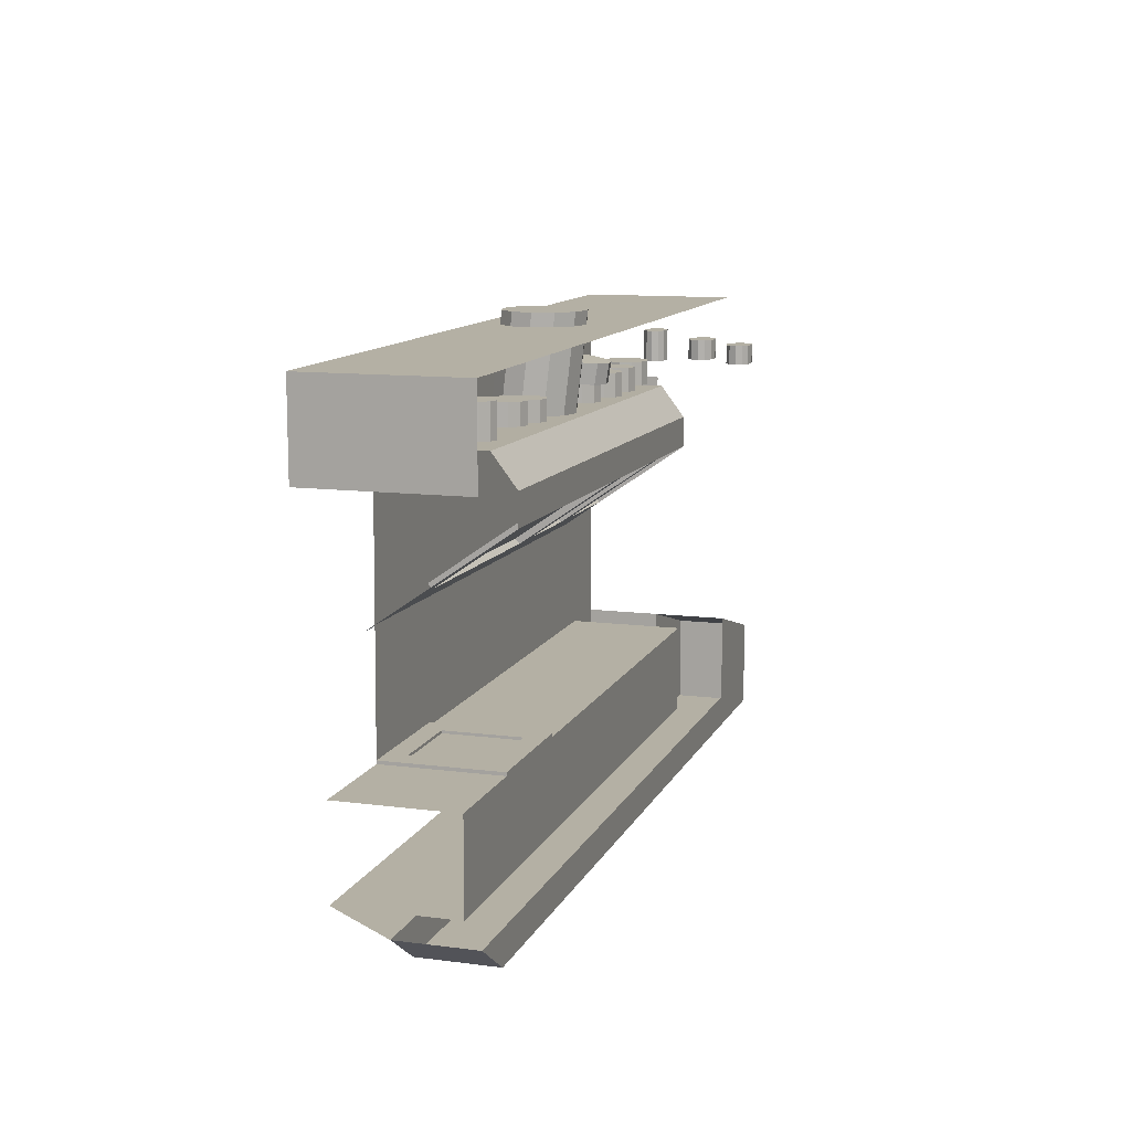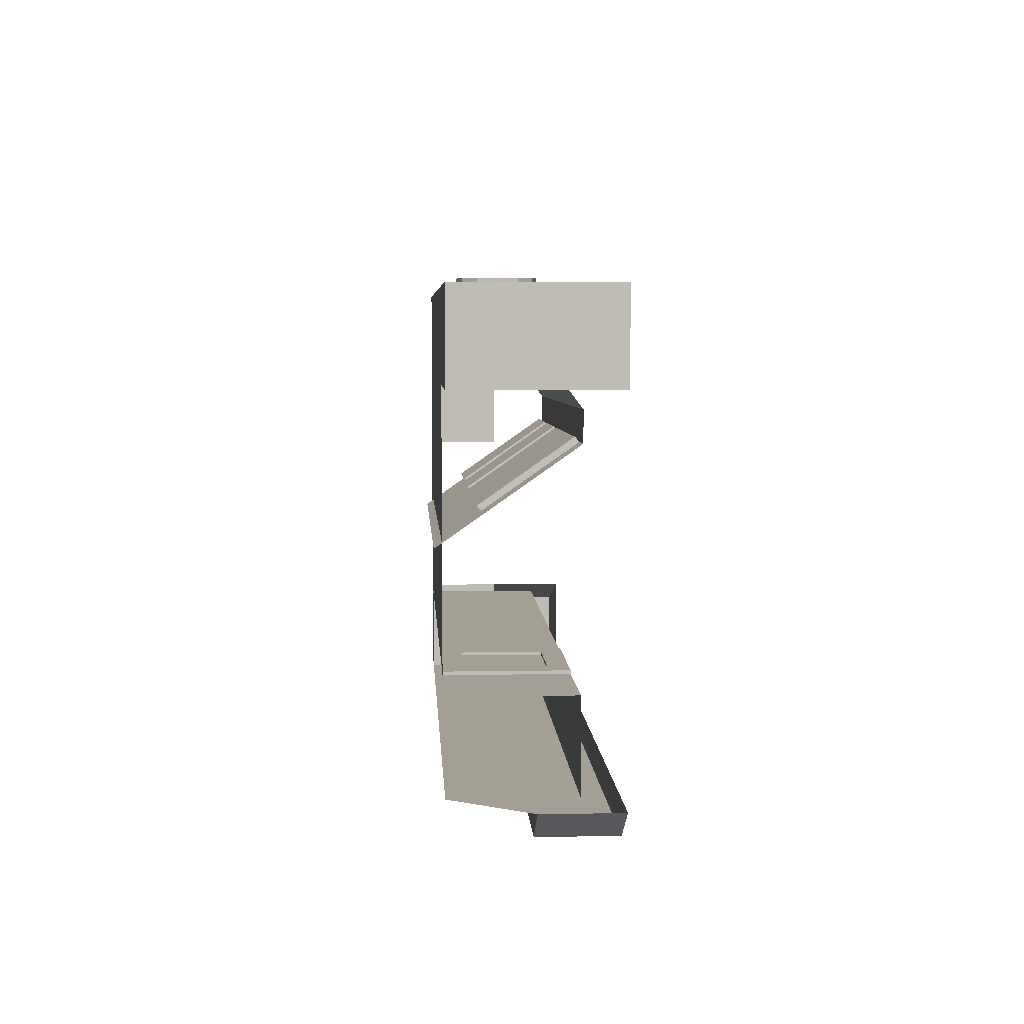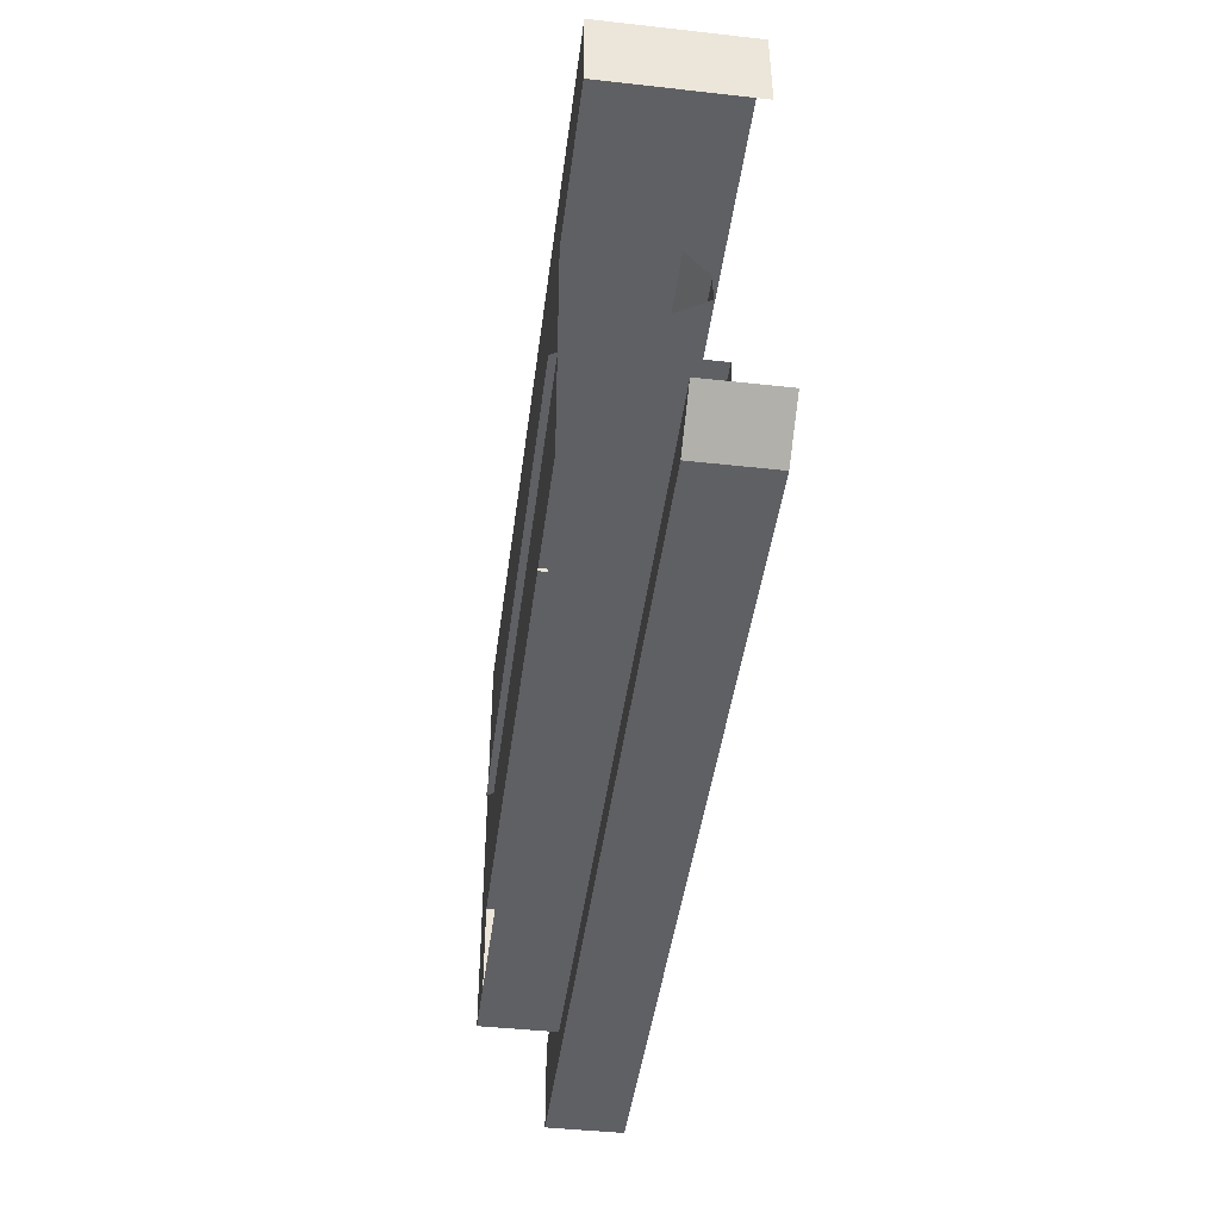
<metadata>
{"format":"obj","ext":"obj","renderer":"f3d","projection":"perspective","resolution":1024,"background":"white","views":[{"elev":11.5,"azim":-80.8,"up":"+Y"},{"elev":5.4,"azim":-101.4,"up":"+Y"},{"elev":-44.5,"azim":-105.7,"up":"+Y"}]}
</metadata>
<code>
o Cube.2182
v -2.337 10.52 8.231
v -2.52 11.98 8.203
v 0.06402 10.52 8.58
v 0.06412 11.98 8.579
v 0.06404 10.82 8.58
v -2.337 10.82 8.231
v -0.1313 10.52 8.552
v -0.0363 11.98 8.565
v -0.1313 10.82 8.552
v -2.393 10.82 8.613
v -2.393 10.52 8.614
v -0.1871 10.82 8.935
v -0.1871 10.52 8.935
v -2.01 11.3 8.402
v -0.6964 11.98 8.469
v -0.7662 10.82 8.459
v -0.7662 10.52 8.459
v -0.8219 10.82 8.842
v -0.8219 10.52 8.842
v -2 11.72 8.366
v -1.546 11.98 8.345
v -1.583 10.82 8.34
v -1.639 10.82 8.723
v -2.038 11.72 8.622
v -1.583 10.52 8.34
v -1.639 10.52 8.723
v -1.99 11.2 8.256
v -1.973 11.98 8.283
v -1.994 10.82 8.281
v -2.049 10.82 8.664
v -2.051 11.51 8.7
v -1.994 10.52 8.281
v -2.049 10.52 8.664
v -1.663 10.83 8.395
v -1.7 10.83 8.648
v -1.933 10.83 8.356
v -1.97 10.83 8.608
v -1.583 10.83 8.34
v -1.639 10.83 8.723
v -1.994 10.83 8.281
v -2.049 10.83 8.664
v -1.663 10.82 8.395
v -1.7 10.82 8.648
v -1.933 10.82 8.356
v -1.97 10.82 8.608
v -1.06 11.6 8.845
v -1.061 11.5 8.845
v -0.9998 11.19 8.401
v -1.047 11.71 8.766
v -1.01 11.71 8.511
v -1.16 11.6 8.83
v -1.161 11.5 8.83
v -1.099 11.19 8.386
v -1.147 11.71 8.752
v -1.11 11.71 8.496
v -0.732 11.6 8.893
v -0.7332 11.49 8.893
v -0.6718 11.18 8.449
v -0.7195 11.7 8.814
v -0.6822 11.7 8.559
v -0.6314 11.6 8.907
v -0.6326 11.49 8.907
v -0.5712 11.18 8.463
v -0.6189 11.7 8.829
v -0.5815 11.7 8.573
v -0.2944 11.59 8.957
v -0.2955 11.49 8.957
v -0.2341 11.18 8.512
v -0.2818 11.7 8.878
v -0.2445 11.7 8.622
v -1.917 11.61 8.72
v -1.918 11.51 8.72
v -1.856 11.2 8.276
v -1.904 11.72 8.641
v -1.867 11.72 8.386
v -1.02 11.29 8.546
v -1.119 11.29 8.532
v -0.6919 11.28 8.594
v -0.5913 11.28 8.609
v -0.2542 11.28 8.658
v -1.876 11.3 8.421
v -1.915 11.53 8.706
v -1.159 11.52 8.816
v -1.059 11.52 8.831
v -0.731 11.51 8.879
v -0.6304 11.51 8.893
v -0.2933 11.5 8.943
v -1.018 11.3 8.532
v -1.117 11.31 8.518
v -0.6897 11.3 8.58
v -0.5891 11.3 8.595
v -0.2521 11.29 8.644
v -1.874 11.32 8.407
v -0.7964 11.85 8.702
v -0.794 11.79 8.691
v -0.8139 11.72 8.676
v -0.8139 11.79 8.676
v -0.8167 11.72 8.63
v -0.8167 11.79 8.63
v -0.8373 11.72 8.594
v -0.8373 11.79 8.594
v -0.8702 11.72 8.577
v -0.8702 11.79 8.577
v -0.9066 11.72 8.584
v -0.9066 11.79 8.584
v -0.9367 11.72 8.613
v -0.9367 11.79 8.613
v -0.9524 11.72 8.656
v -0.9524 11.79 8.656
v -0.9496 11.72 8.702
v -0.9496 11.79 8.702
v -0.929 11.72 8.738
v -0.929 11.79 8.738
v -0.8961 11.72 8.755
v -0.8961 11.79 8.755
v -0.8597 11.72 8.748
v -0.8597 11.79 8.748
v -0.8297 11.72 8.719
v -0.8296 11.79 8.719
v -0.7906 11.79 8.631
v -0.793 11.86 8.641
v -0.8117 11.8 8.578
v -0.8141 11.87 8.589
v -0.8516 11.8 8.548
v -0.854 11.87 8.558
v -0.8997 11.8 8.547
v -0.9021 11.87 8.558
v -0.943 11.79 8.578
v -0.9454 11.86 8.588
v -0.9699 11.79 8.63
v -0.9723 11.86 8.64
v -0.9733 11.78 8.69
v -0.9757 11.85 8.701
v -0.9522 11.77 8.743
v -0.9546 11.84 8.754
v -0.9123 11.77 8.774
v -0.9147 11.84 8.784
v -0.8642 11.77 8.774
v -0.8667 11.84 8.784
v -0.8209 11.78 8.744
v -0.8234 11.85 8.754
v -1.341 11.72 8.599
v -1.341 11.79 8.599
v -1.343 11.72 8.558
v -1.343 11.79 8.558
v -1.362 11.72 8.525
v -1.362 11.79 8.525
v -1.392 11.72 8.51
v -1.392 11.79 8.51
v -1.424 11.72 8.516
v -1.424 11.79 8.516
v -1.452 11.72 8.542
v -1.452 11.79 8.542
v -1.466 11.72 8.581
v -1.466 11.79 8.581
v -1.463 11.72 8.622
v -1.463 11.79 8.622
v -1.445 11.72 8.655
v -1.445 11.79 8.655
v -1.415 11.72 8.67
v -1.415 11.79 8.67
v -1.382 11.72 8.664
v -1.382 11.79 8.664
v -1.355 11.72 8.638
v -1.355 11.79 8.638
v -1.524 11.73 8.572
v -1.524 11.8 8.572
v -1.526 11.73 8.529
v -1.526 11.8 8.529
v -1.546 11.73 8.494
v -1.546 11.8 8.494
v -1.577 11.73 8.478
v -1.577 11.8 8.478
v -1.612 11.73 8.485
v -1.612 11.8 8.485
v -1.641 11.73 8.512
v -1.641 11.8 8.512
v -1.655 11.73 8.553
v -1.655 11.8 8.553
v -1.653 11.73 8.596
v -1.653 11.8 8.596
v -1.633 11.73 8.631
v -1.633 11.8 8.631
v -1.602 11.73 8.647
v -1.602 11.8 8.647
v -1.567 11.73 8.64
v -1.567 11.8 8.64
v -1.539 11.73 8.613
v -1.539 11.8 8.613
v -1.781 11.83 8.573
v -1.781 11.72 8.573
v -1.806 11.83 8.597
v -1.806 11.72 8.597
v -1.836 11.83 8.602
v -1.836 11.72 8.602
v -1.863 11.83 8.588
v -1.863 11.72 8.588
v -1.88 11.83 8.558
v -1.88 11.72 8.558
v -1.883 11.83 8.52
v -1.883 11.72 8.52
v -1.87 11.83 8.485
v -1.87 11.72 8.485
v -1.845 11.83 8.461
v -1.845 11.72 8.461
v -1.815 11.83 8.455
v -1.815 11.72 8.455
v -1.787 11.83 8.469
v -1.787 11.72 8.469
v -1.77 11.83 8.499
v -1.77 11.72 8.499
v -1.768 11.83 8.537
v -1.768 11.72 8.537
v -0.5819 11.78 8.754
v -0.582 11.7 8.754
v -0.6115 11.78 8.783
v -0.6115 11.7 8.783
v -0.6472 11.78 8.789
v -0.6472 11.7 8.789
v -0.6795 11.78 8.773
v -0.6795 11.7 8.773
v -0.6998 11.78 8.737
v -0.6998 11.7 8.737
v -0.7025 11.78 8.692
v -0.7025 11.7 8.692
v -0.6871 11.78 8.65
v -0.6871 11.7 8.65
v -0.6575 11.78 8.622
v -0.6575 11.7 8.622
v -0.6218 11.78 8.615
v -0.6218 11.7 8.615
v -0.5895 11.78 8.631
v -0.5895 11.7 8.632
v -0.5693 11.78 8.667
v -0.5693 11.7 8.667
v -0.5665 11.78 8.712
v -0.5665 11.7 8.712
v -0.4277 11.78 8.777
v -0.4277 11.7 8.777
v -0.4573 11.78 8.805
v -0.4573 11.7 8.805
v -0.493 11.78 8.812
v -0.493 11.7 8.812
v -0.5253 11.78 8.795
v -0.5253 11.7 8.795
v -0.5455 11.78 8.76
v -0.5455 11.7 8.76
v -0.5483 11.78 8.715
v -0.5483 11.7 8.715
v -0.5328 11.78 8.672
v -0.5328 11.7 8.672
v -0.5033 11.78 8.644
v -0.5033 11.7 8.644
v -0.4676 11.78 8.637
v -0.4676 11.7 8.637
v -0.4353 11.78 8.654
v -0.4353 11.7 8.654
v -0.415 11.78 8.689
v -0.415 11.7 8.69
v -0.4123 11.78 8.734
v -0.4123 11.7 8.734
v -0.2225 11.78 8.801
v -0.2225 11.7 8.801
v -0.2539 11.78 8.825
v -0.2539 11.7 8.825
v -0.2928 11.78 8.83
v -0.2928 11.7 8.83
v -0.3287 11.78 8.814
v -0.3287 11.7 8.814
v -0.352 11.78 8.782
v -0.352 11.7 8.782
v -0.3564 11.78 8.743
v -0.3564 11.7 8.743
v -0.3409 11.78 8.706
v -0.3409 11.7 8.706
v -0.3094 11.78 8.682
v -0.3094 11.7 8.682
v -0.2706 11.78 8.677
v -0.2706 11.7 8.677
v -0.2347 11.78 8.693
v -0.2347 11.7 8.693
v -0.2114 11.78 8.725
v -0.2114 11.7 8.725
v -0.2069 11.78 8.764
v -0.2069 11.7 8.764
v -1.017 12.03 8.699
v -1.018 11.67 8.659
v -1.073 12.03 8.742
v -1.074 11.67 8.701
v -1.141 12.03 8.75
v -1.142 11.67 8.71
v -1.205 12.03 8.722
v -1.206 11.67 8.682
v -1.246 12.03 8.666
v -1.247 11.67 8.625
v -1.254 12.03 8.596
v -1.255 11.67 8.555
v -1.226 12.03 8.531
v -1.227 11.67 8.49
v -1.171 12.03 8.488
v -1.172 11.67 8.448
v -1.102 12.03 8.48
v -1.103 11.67 8.439
v -1.038 12.03 8.507
v -1.039 11.67 8.467
v -0.9972 12.03 8.564
v -0.9982 11.67 8.524
v -0.9893 12.03 8.634
v -0.9903 11.67 8.594
v -2.05 11.62 8.7
v 0.0641 11.69 8.579
v 0.06408 11.4 8.58
v 0.06406 11.11 8.58
v -2.52 11.69 8.203
v -0.06005 11.69 8.561
v -0.08381 11.4 8.558
v -0.1076 11.11 8.555
v -0.7138 11.69 8.466
v -0.7313 11.4 8.464
v -0.7487 11.11 8.462
v -1.555 11.69 8.344
v -1.565 11.4 8.343
v -1.574 11.11 8.341
v -1.978 11.69 8.282
v -1.983 11.4 8.282
v -1.988 11.11 8.281
v 0.02786 10.52 8.829
v -0.008306 10.52 9.077
v -0.008199 11.98 9.076
v 0.02796 11.98 8.828
v -2.592 10.52 8.701
v -2.556 10.52 8.453
v -2.556 11.98 8.452
v -2.592 11.98 8.7
v 0.3939 10.42 8.882
v -2.4 10.42 8.475
v -0.008284 10.82 9.077
v 0.02788 10.82 8.828
v -0.1086 11.98 9.061
v -0.07246 11.98 8.813
v -0.1359 10.52 8.805
v -0.1404 10.52 9.058
v -0.7687 11.98 8.965
v -0.7325 11.98 8.717
v -0.7791 10.52 8.711
v -0.792 10.52 8.963
v -1.618 11.98 8.842
v -1.582 11.98 8.593
v -1.607 10.52 8.591
v -1.631 10.52 8.841
v -2.045 11.98 8.78
v -2.009 11.98 8.531
v -2.023 10.52 8.53
v -2.052 10.52 8.78
v -2.436 10.42 8.724
v 0.3578 10.42 9.13
v -2.556 11.69 8.452
v -2.592 11.69 8.7
v 0.02792 11.4 8.828
v 0.02794 11.69 8.828
v 0.2778 11.72 9.145
v 0.2778 11.79 9.145
v 0.31 11.72 9.144
v 0.3101 11.79 9.143
v 0.3354 11.72 9.13
v 0.3355 11.79 9.13
v 0.3472 11.72 9.108
v 0.3472 11.79 9.108
v 0.3422 11.72 9.083
v 0.3422 11.79 9.083
v 0.3218 11.72 9.063
v 0.3218 11.79 9.063
v 0.2914 11.72 9.052
v 0.2914 11.79 9.052
v 0.2592 11.72 9.054
v 0.2592 11.79 9.054
v 0.2338 11.72 9.067
v 0.2338 11.79 9.067
v 0.222 11.72 9.089
v 0.222 11.79 9.089
v 0.227 11.72 9.114
v 0.227 11.79 9.114
v 0.2475 11.72 9.134
v 0.2475 11.79 9.134
v 0.2981 11.73 9.009
v 0.2981 11.8 9.009
v 0.332 11.73 9.007
v 0.332 11.8 9.007
v 0.3587 11.73 8.993
v 0.3587 11.8 8.992
v 0.3711 11.73 8.969
v 0.3711 11.8 8.969
v 0.3658 11.73 8.943
v 0.3658 11.8 8.943
v 0.3444 11.73 8.922
v 0.3444 11.8 8.922
v 0.3124 11.73 8.911
v 0.3124 11.8 8.91
v 0.2785 11.73 8.912
v 0.2785 11.8 8.912
v 0.2518 11.73 8.927
v 0.2518 11.8 8.927
v 0.2394 11.73 8.95
v 0.2394 11.8 8.95
v 0.2446 11.73 8.976
v 0.2446 11.8 8.976
v 0.2661 11.73 8.997
v 0.2661 11.8 8.997
v 0.2964 11.83 8.817
v 0.2964 11.72 8.817
v 0.2776 11.83 8.798
v 0.2776 11.72 8.798
v 0.2731 11.83 8.775
v 0.2731 11.72 8.775
v 0.2839 11.83 8.755
v 0.2839 11.72 8.755
v 0.3072 11.83 8.743
v 0.3071 11.72 8.743
v 0.3367 11.83 8.741
v 0.3367 11.72 8.741
v 0.3645 11.83 8.751
v 0.3645 11.72 8.751
v 0.3833 11.83 8.77
v 0.3833 11.72 8.77
v 0.3878 11.83 8.792
v 0.3878 11.72 8.792
v 0.377 11.83 8.812
v 0.377 11.72 8.812
v 0.3538 11.83 8.825
v 0.3538 11.72 8.825
v 0.3242 11.83 8.827
v 0.3242 11.72 8.827
v 0.3578 10.71 9.13
v 0.3939 10.71 8.882
v 0.2169 10.42 8.856
v 0.215 10.42 9.11
v -0.4786 10.42 8.755
v -0.4896 10.42 9.007
v -1.374 10.42 8.625
v -1.397 10.42 8.875
v -1.823 10.42 8.559
v -1.852 10.42 8.809
f 324 314 2 28
f 353 332 1 32
f 17 19 13 7
f 327 3 5 338
f 3 7 9 5
f 327 341 7 3
f 311 315 8 4
f 33 11 10 30
f 29 30 10 6
f 7 13 12 9
f 338 434 335 327
f 71 72 31 310
f 81 73 27 14
f 9 12 18 16
f 13 19 18 12
f 25 26 19 17
f 341 345 17 7
f 315 318 15 8
f 32 33 26 25
f 16 18 23 22
f 19 26 23 18
f 345 349 25 17
f 318 321 21 15
f 1 11 33 32
f 29 40 41 30
f 26 33 30 23
f 349 353 32 25
f 321 324 28 21
f 36 44 45 37
f 23 39 38 22
f 22 38 40 29
f 30 41 39 23
f 34 38 39 35
f 36 40 38 34
f 35 39 41 37
f 37 41 40 36
f 42 43 45 44
f 34 42 44 36
f 37 45 43 35
f 35 43 42 34
f 51 54 49 46
f 60 59 49 50
f 78 58 48 76
f 56 57 47 46
f 71 74 54 51
f 50 49 54 55
f 76 48 53 77
f 46 47 52 51
f 61 62 57 56
f 79 63 58 78
f 65 64 59 60
f 46 49 59 56
f 70 69 64 65
f 80 68 63 79
f 66 67 62 61
f 56 59 64 61
f 75 74 24 20
f 61 64 69 66
f 310 24 74 71
f 55 54 74 75
f 77 53 73 81
f 51 52 72 71
f 52 83 82 72
f 81 93 89 77
f 62 79 78 57
f 47 76 77 52
f 76 88 90 78
f 72 81 14 31
f 83 89 93 82
f 87 92 91 86
f 85 90 88 84
f 62 86 91 79
f 67 87 86 62
f 77 89 83 52
f 79 91 92 80
f 57 85 84 47
f 78 90 85 57
f 72 82 93 81
f 47 84 88 76
f 80 92 87 67
f 156 158 159 157
f 121 123 125 127 129 131 133 135 137 139 141 94
f 96 98 99 97
f 158 160 161 159
f 136 138 139 137
f 98 100 101 99
f 152 154 155 153
f 134 136 137 135
f 100 102 103 101
f 150 152 153 151
f 132 134 135 133
f 102 104 105 103
f 148 150 151 149
f 130 132 133 131
f 104 106 107 105
f 146 148 149 147
f 128 130 131 129
f 106 108 109 107
f 144 146 147 145
f 126 128 129 127
f 108 110 111 109
f 142 144 145 143
f 124 126 127 125
f 110 112 113 111
f 95 140 138 136 134 132 130 128 126 124 122 120
f 122 124 125 123
f 112 114 115 113
f 140 95 94 141
f 120 122 123 121
f 114 116 117 115
f 99 101 103 105 107 109 111 113 115 117 119 97
f 95 120 121 94
f 116 118 119 117
f 154 156 157 155
f 138 140 141 139
f 118 96 97 119
f 96 118 116 114 112 110 108 106 104 102 100 98
f 160 162 163 161
f 145 147 149 151 153 155 157 159 161 163 165 143
f 162 164 165 163
f 164 142 143 165
f 142 164 162 160 158 156 154 152 150 148 146 144
f 180 182 183 181
f 182 184 185 183
f 176 178 179 177
f 174 176 177 175
f 172 174 175 173
f 170 172 173 171
f 168 170 171 169
f 166 168 169 167
f 178 180 181 179
f 184 186 187 185
f 169 171 173 175 177 179 181 183 185 187 189 167
f 186 188 189 187
f 188 166 167 189
f 166 188 186 184 182 180 178 176 174 172 170 168
f 213 191 193 195 197 199 201 203 205 207 209 211
f 191 213 212 190
f 193 191 190 192
f 210 208 206 204 202 200 198 196 194 192 190 212
f 195 193 192 194
f 197 195 194 196
f 199 197 196 198
f 201 199 198 200
f 203 201 200 202
f 205 203 202 204
f 207 205 204 206
f 209 207 206 208
f 211 209 208 210
f 213 211 210 212
f 237 215 217 219 221 223 225 227 229 231 233 235
f 215 237 236 214
f 217 215 214 216
f 234 232 230 228 226 224 222 220 218 216 214 236
f 219 217 216 218
f 221 219 218 220
f 223 221 220 222
f 225 223 222 224
f 227 225 224 226
f 229 227 226 228
f 231 229 228 230
f 233 231 230 232
f 235 233 232 234
f 237 235 234 236
f 261 239 241 243 245 247 249 251 253 255 257 259
f 239 261 260 238
f 241 239 238 240
f 258 256 254 252 250 248 246 244 242 240 238 260
f 243 241 240 242
f 245 243 242 244
f 247 245 244 246
f 249 247 246 248
f 251 249 248 250
f 253 251 250 252
f 255 253 252 254
f 257 255 254 256
f 259 257 256 258
f 261 259 258 260
f 285 263 265 267 269 271 273 275 277 279 281 283
f 263 285 284 262
f 265 263 262 264
f 282 280 278 276 274 272 270 268 266 264 262 284
f 267 265 264 266
f 269 267 266 268
f 271 269 268 270
f 273 271 270 272
f 275 273 272 274
f 277 275 274 276
f 279 277 276 278
f 281 279 278 280
f 283 281 280 282
f 285 283 282 284
f 309 287 289 291 293 295 297 299 301 303 305 307
f 287 309 308 286
f 289 287 286 288
f 306 304 302 300 298 296 294 292 290 288 286 308
f 291 289 288 290
f 293 291 290 292
f 295 293 292 294
f 297 295 294 296
f 299 297 296 298
f 301 299 298 300
f 303 301 300 302
f 305 303 302 304
f 307 305 304 306
f 309 307 306 308
f 22 29 326 323
f 323 326 325 322
f 322 325 324 321
f 16 22 323 320
f 320 323 322 319
f 319 322 321 318
f 9 16 320 317
f 317 320 319 316
f 316 319 318 315
f 5 9 317 313
f 313 317 316 312
f 312 316 315 311
f 359 312 311 360
f 442 355 336 441
f 356 335 434 433
f 356 436 435 335
f 436 438 437 435
f 341 435 437 345
f 21 28 352 348
f 348 352 351 347
f 337 433 434 338
f 15 21 348 344
f 344 348 347 343
f 328 356 433 337
f 8 15 344 340
f 340 344 343 339
f 349 439 441 353
f 4 8 340 330
f 330 340 339 329
f 346 438 436 342
f 28 2 333 352
f 352 333 334 351
f 354 442 440 350
f 314 357 333 2
f 357 358 334 333
f 440 442 441 439
f 438 440 439 437
f 375 377 378 376
f 377 379 380 378
f 371 373 374 372
f 369 371 372 370
f 367 369 370 368
f 365 367 368 366
f 363 365 366 364
f 361 363 364 362
f 373 375 376 374
f 379 381 382 380
f 364 366 368 370 372 374 376 378 380 382 384 362
f 381 383 384 382
f 383 361 362 384
f 361 383 381 379 377 375 373 371 369 367 365 363
f 399 401 402 400
f 401 403 404 402
f 395 397 398 396
f 393 395 396 394
f 391 393 394 392
f 389 391 392 390
f 387 389 390 388
f 385 387 388 386
f 397 399 400 398
f 403 405 406 404
f 388 390 392 394 396 398 400 402 404 406 408 386
f 405 407 408 406
f 407 385 386 408
f 385 407 405 403 401 399 397 395 393 391 389 387
f 432 410 412 414 416 418 420 422 424 426 428 430
f 410 432 431 409
f 412 410 409 411
f 429 427 425 423 421 419 417 415 413 411 409 431
f 414 412 411 413
f 416 414 413 415
f 418 416 415 417
f 420 418 417 419
f 422 420 419 421
f 424 422 421 423
f 426 424 423 425
f 428 426 425 427
f 430 428 427 429
f 432 430 429 431
f 332 336 355 331
f 350 440 438 346
f 342 436 356 328
f 345 437 439 349
f 331 355 442 354
f 327 335 435 341
f 353 441 336 332

</code>
